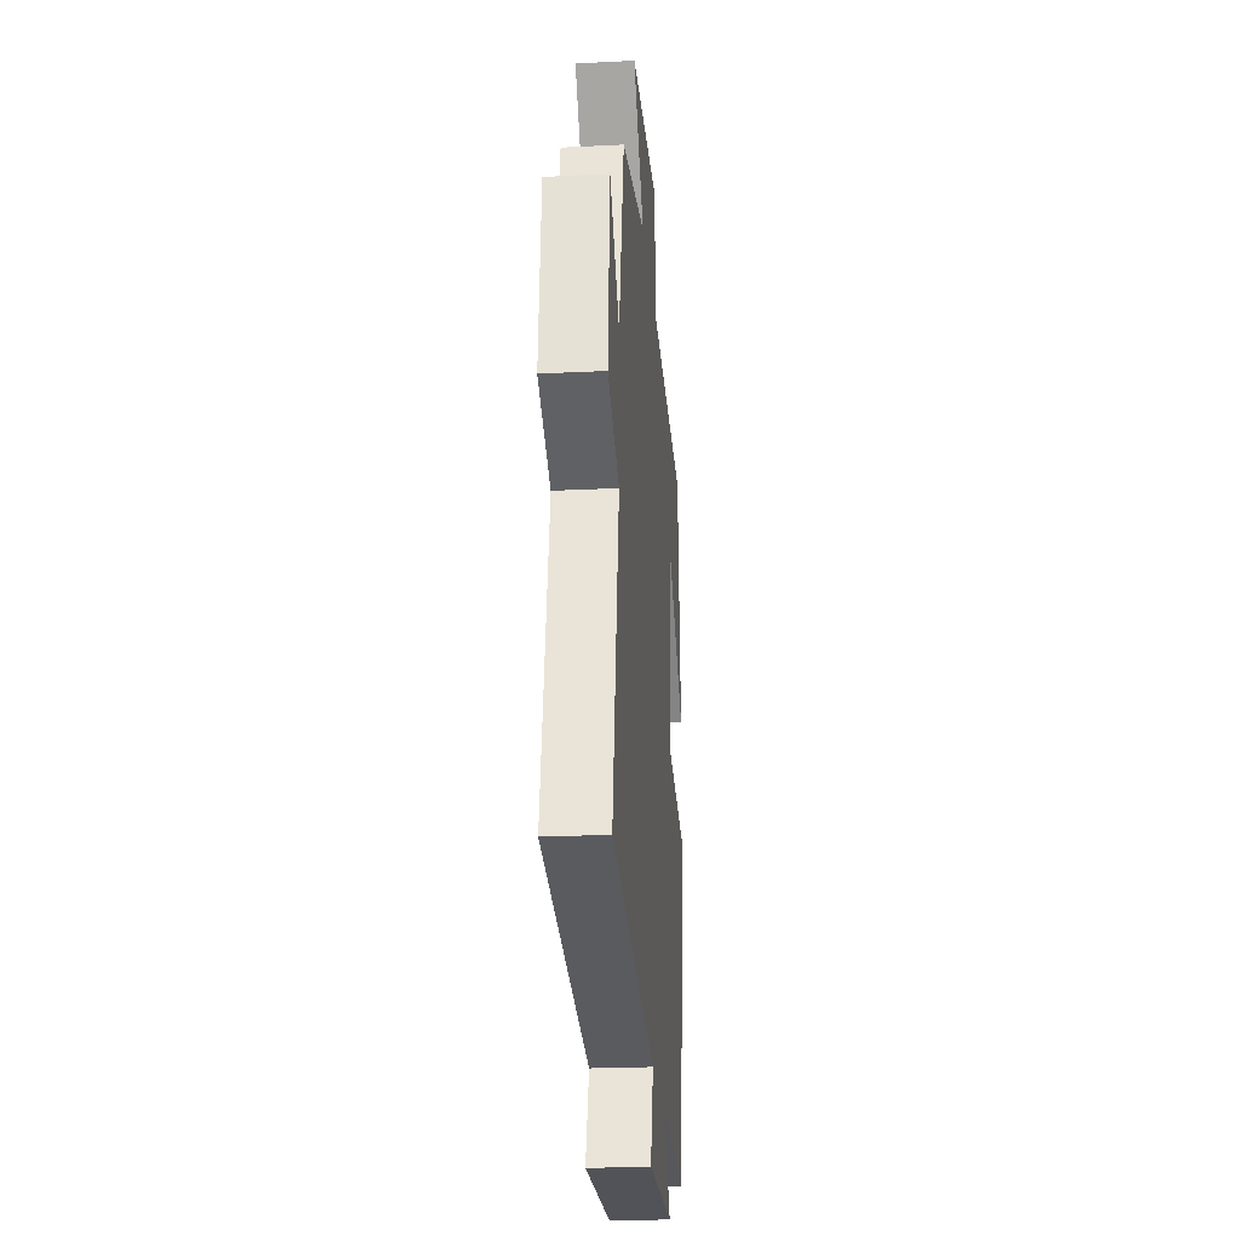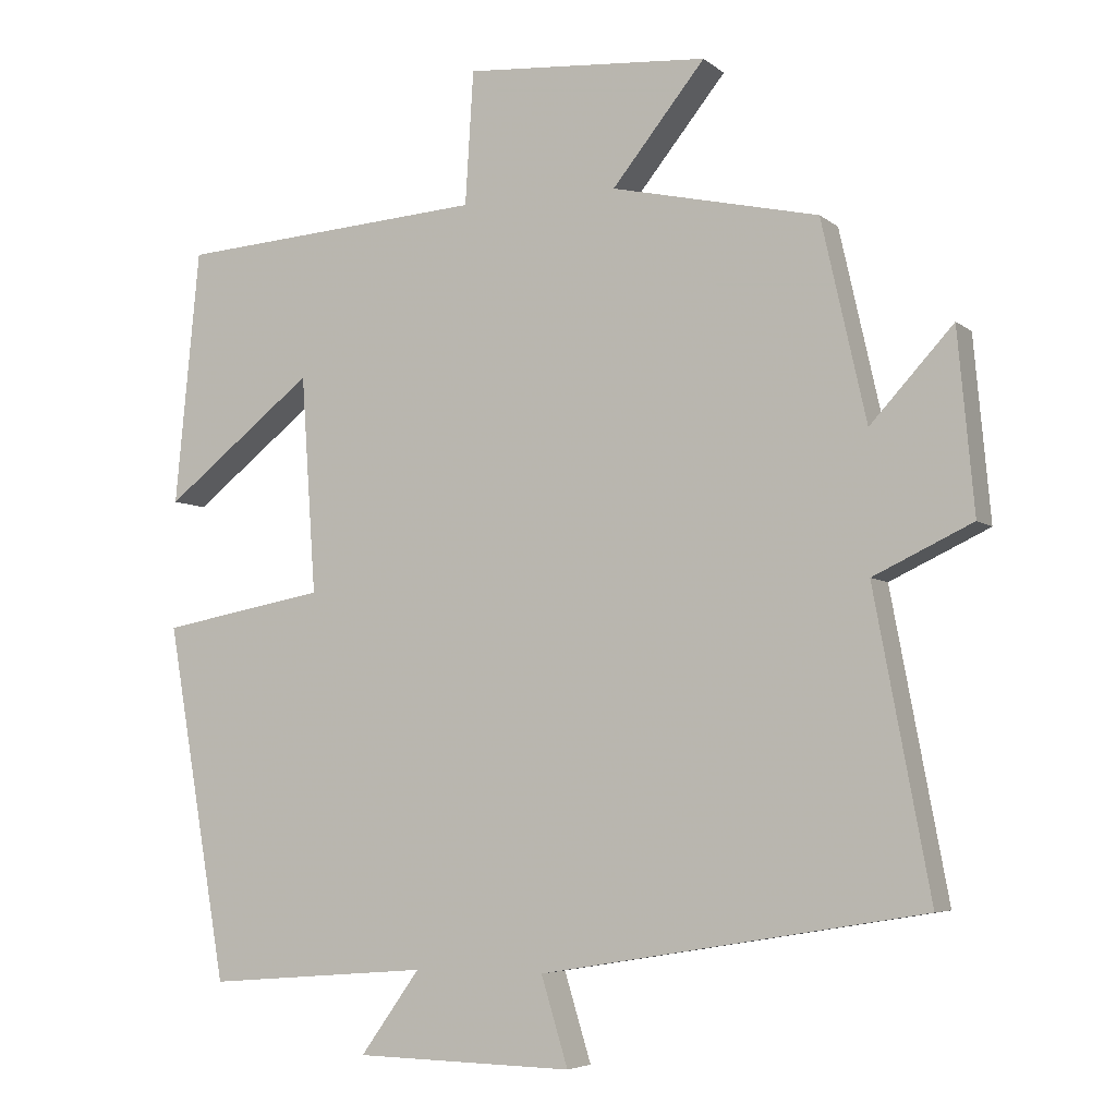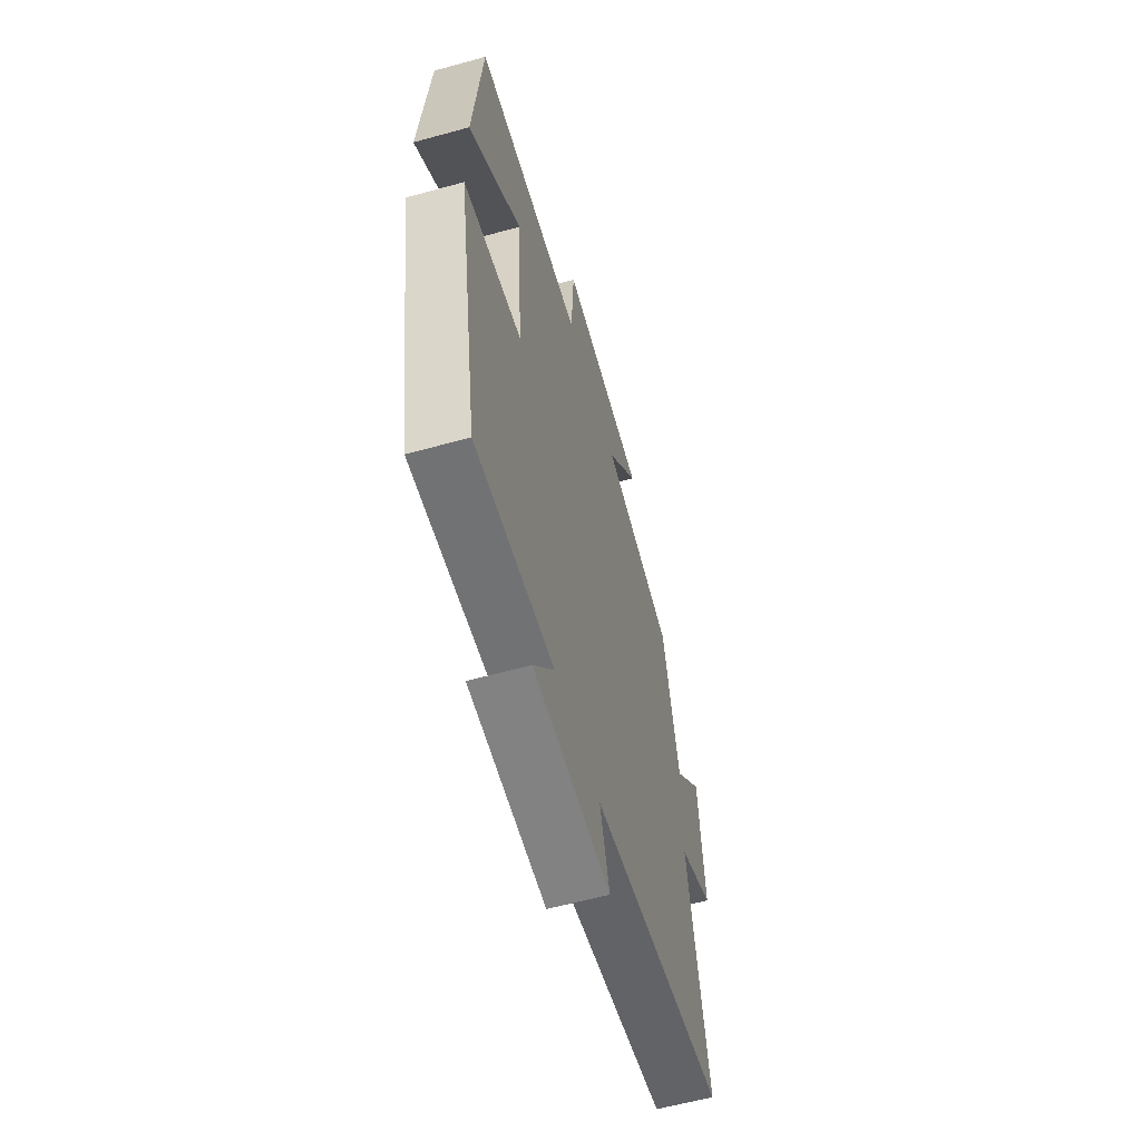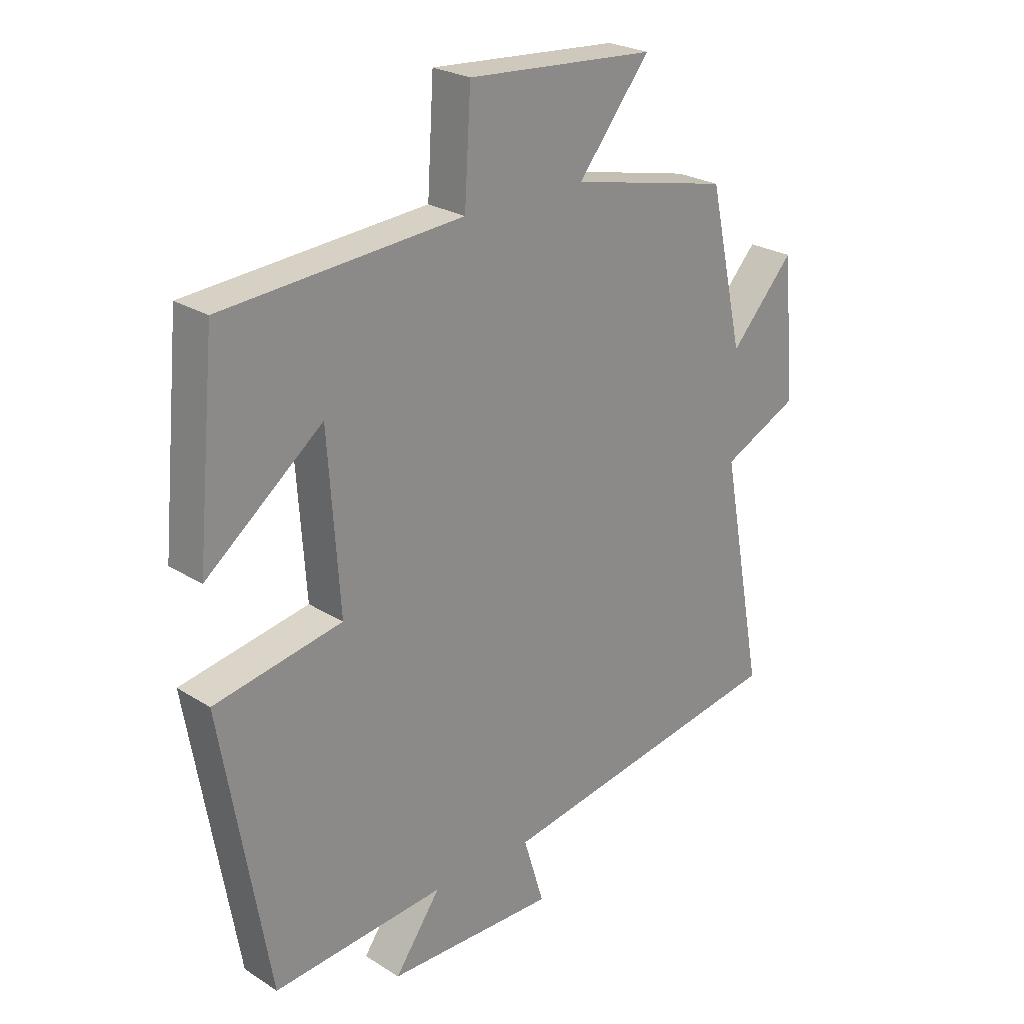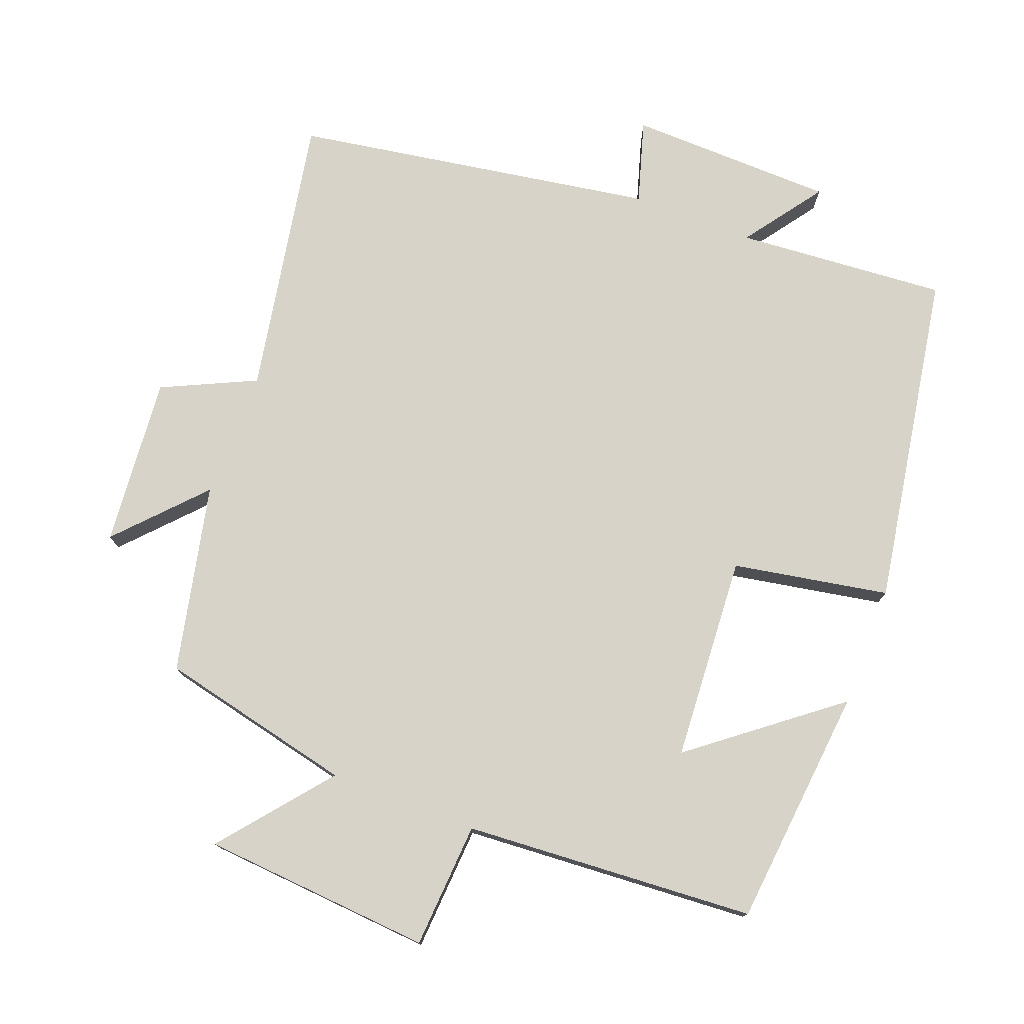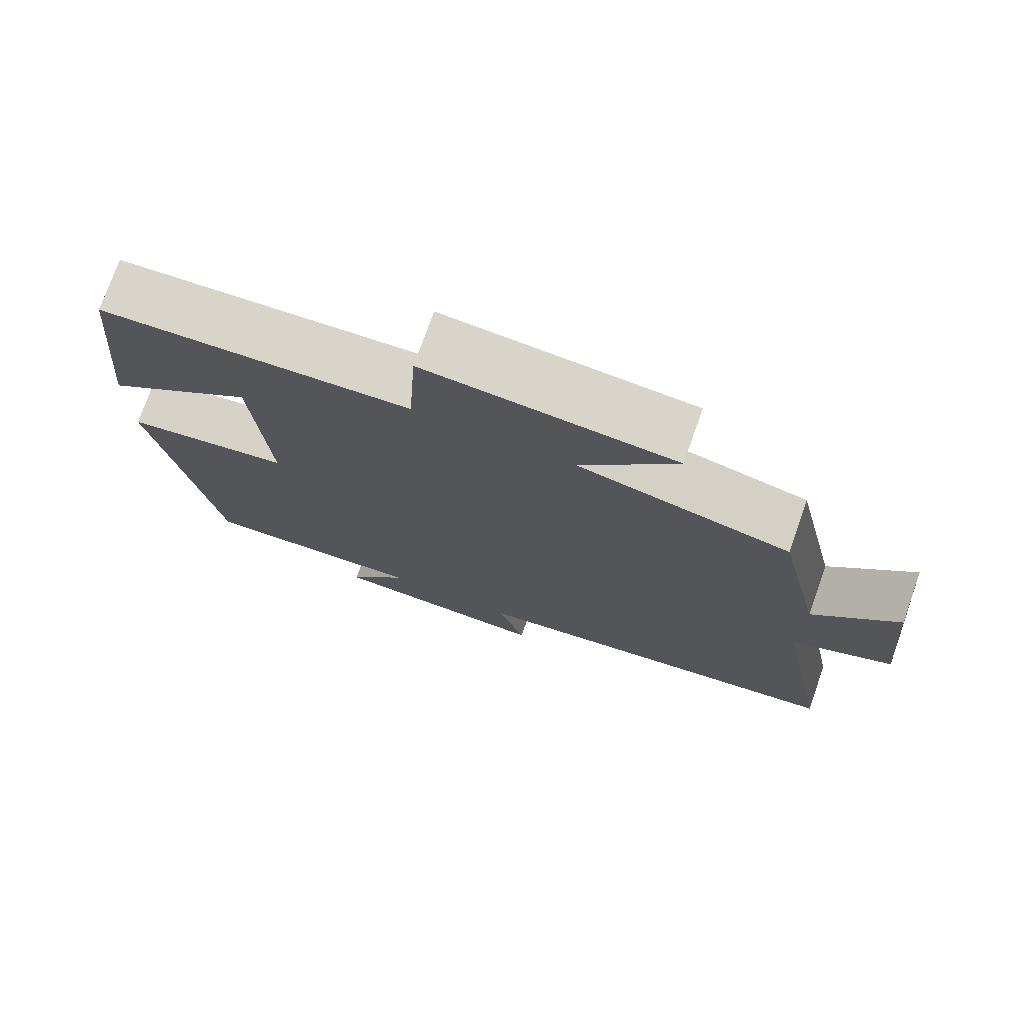
<metadata>
{"format":"obj","ext":"obj","renderer":"f3d","projection":"perspective","resolution":1024,"background":"white","views":[{"elev":-23.8,"azim":-85.2,"up":"+Z"},{"elev":-5.4,"azim":-154.8,"up":"+Z"},{"elev":-59.8,"azim":105.8,"up":"+Z"},{"elev":24.9,"azim":135.7,"up":"+Z"},{"elev":76.4,"azim":21.1,"up":"+Y"},{"elev":75.3,"azim":-160.5,"up":"+Z"}]}
</metadata>
<code>
v 0.418 0.07 -0.524
v 0.118 0.07 -0.5
v 0.198 0.07 -0.612
v -0.096 0.07 -0.618
v -0.06 0.07 -0.5
v -0.575 0.07 -0.414
v -0.5 0.07 -0.014
v -0.633 0.07 0.049
v -0.611 0.07 0.291
v -0.5 0.07 0.17
v -0.44 0.07 0.438
v -0.162 0.07 0.5
v -0.287 0.07 0.655
v 0.041 0.07 0.679
v 0.052 0.07 0.5
v 0.467 0.07 0.471
v 0.5 0.07 0.128
v 0.298 0.07 0.287
v 0.278 0.07 -0.005
v 0.5 0.07 -0.046
v 0.418 0 -0.524
v 0.118 0 -0.5
v 0.198 0 -0.612
v -0.096 0 -0.618
v -0.06 0 -0.5
v -0.575 0 -0.414
v -0.5 0 -0.014
v -0.633 0 0.049
v -0.611 0 0.291
v -0.5 0 0.17
v -0.44 0 0.438
v -0.162 0 0.5
v -0.287 0 0.655
v 0.041 0 0.679
v 0.052 0 0.5
v 0.467 0 0.471
v 0.5 0 0.128
v 0.298 0 0.287
v 0.278 0 -0.005
v 0.5 0 -0.046
f 19 20 1 2
f 18 19 2
f 15 16 17 18
f 15 18 2
f 12 13 14 15
f 10 11 12 15
f 10 15 2
f 7 8 9 10
f 7 10 2 3
f 5 6 7
f 5 7 3
f 3 4 5
f 22 21 40 39
f 22 39 38
f 38 37 36 35
f 22 38 35
f 35 34 33 32
f 35 32 31 30
f 22 35 30
f 30 29 28 27
f 23 22 30 27
f 27 26 25
f 23 27 25
f 25 24 23
f 1 21 22 2
f 2 22 23 3
f 3 23 24 4
f 4 24 25 5
f 5 25 26 6
f 6 26 27 7
f 7 27 28 8
f 8 28 29 9
f 9 29 30 10
f 10 30 31 11
f 11 31 32 12
f 12 32 33 13
f 13 33 34 14
f 14 34 35 15
f 15 35 36 16
f 16 36 37 17
f 17 37 38 18
f 18 38 39 19
f 19 39 40 20
f 20 40 21 1

</code>
